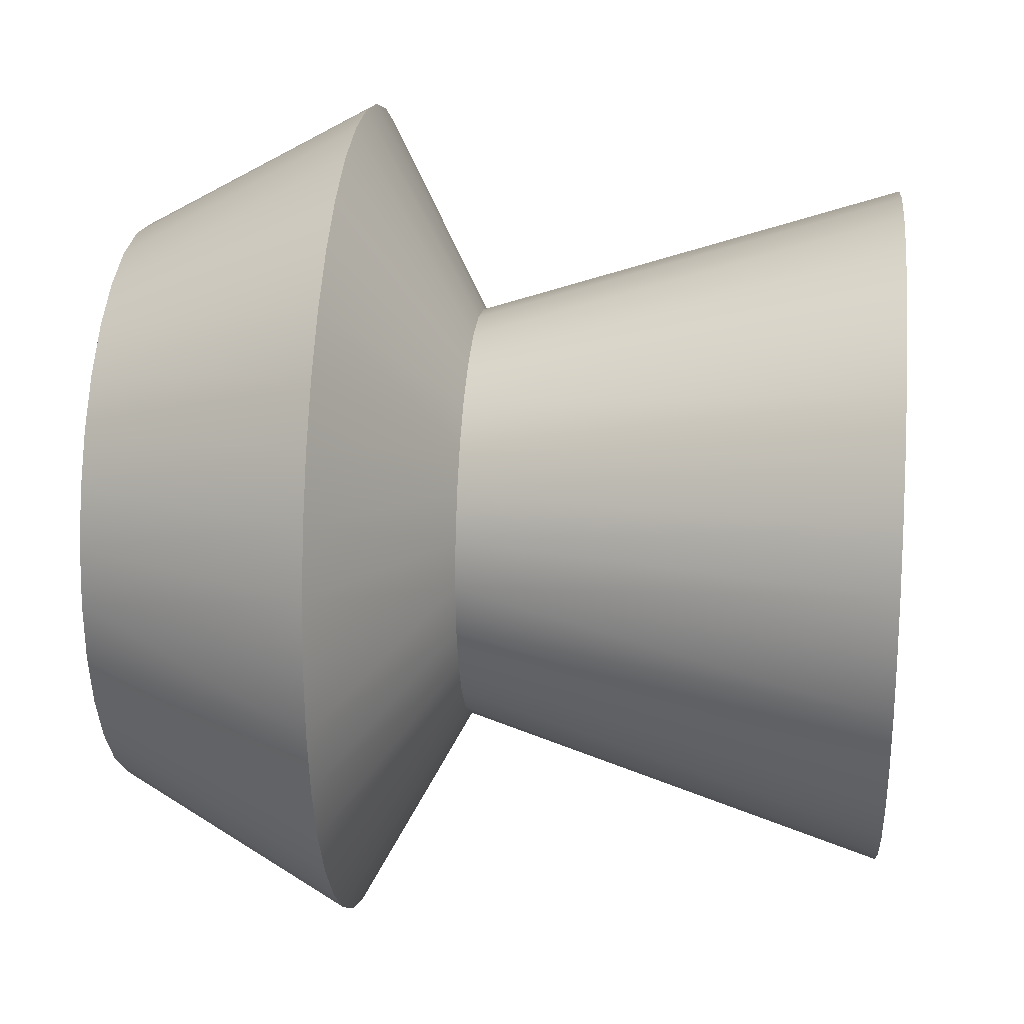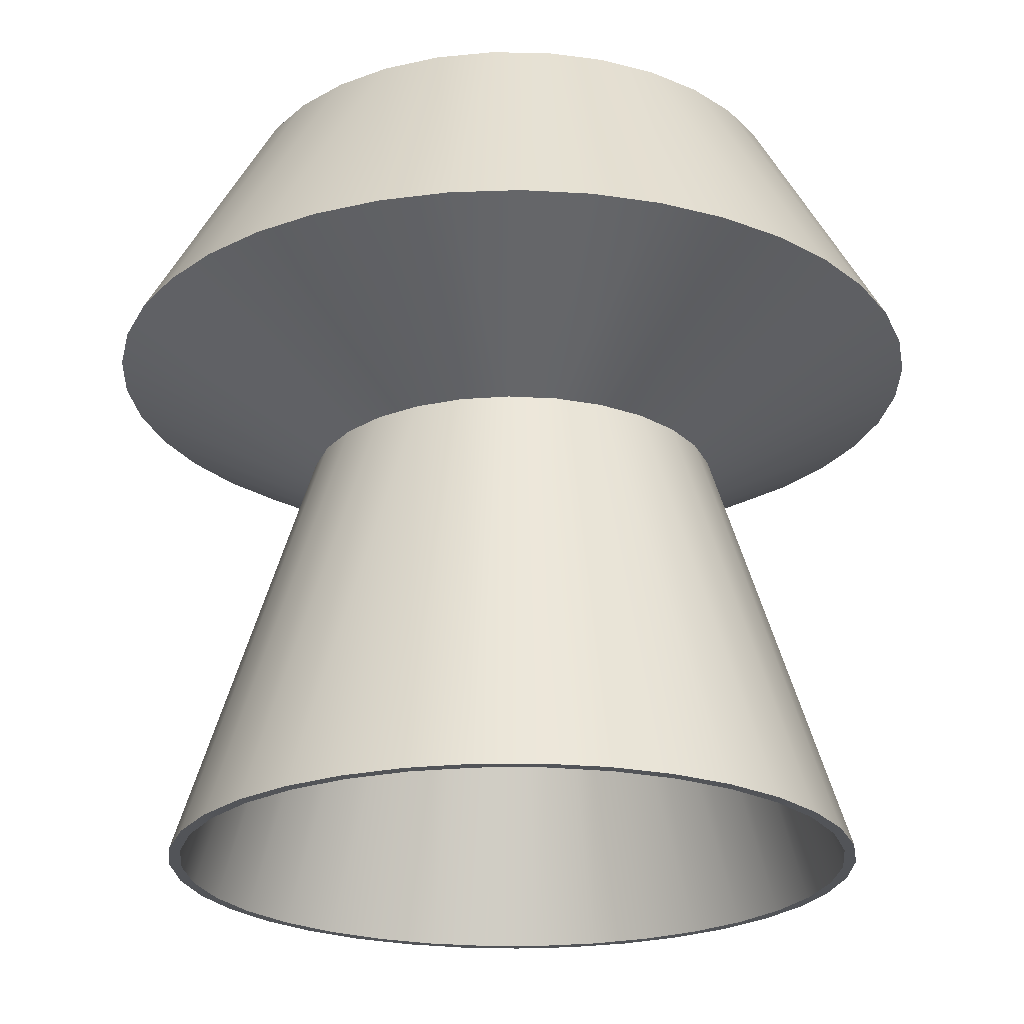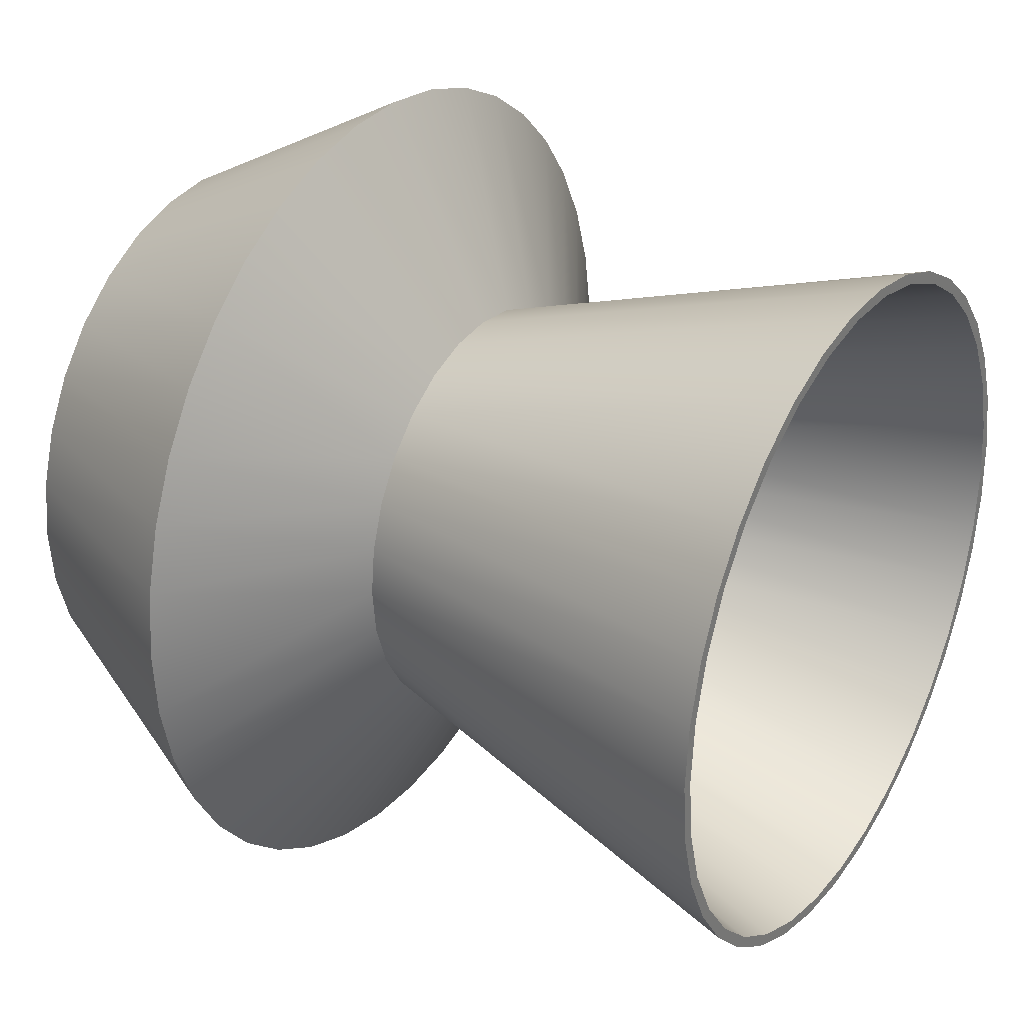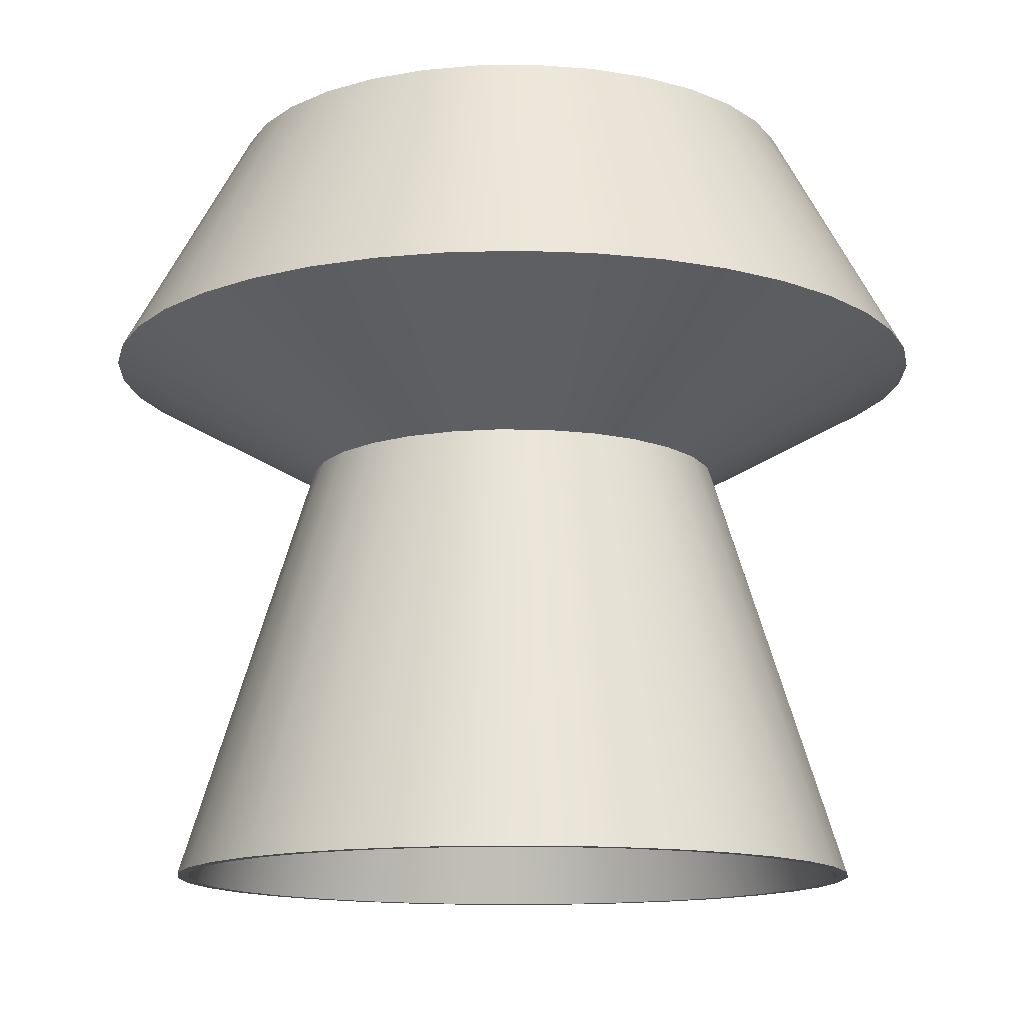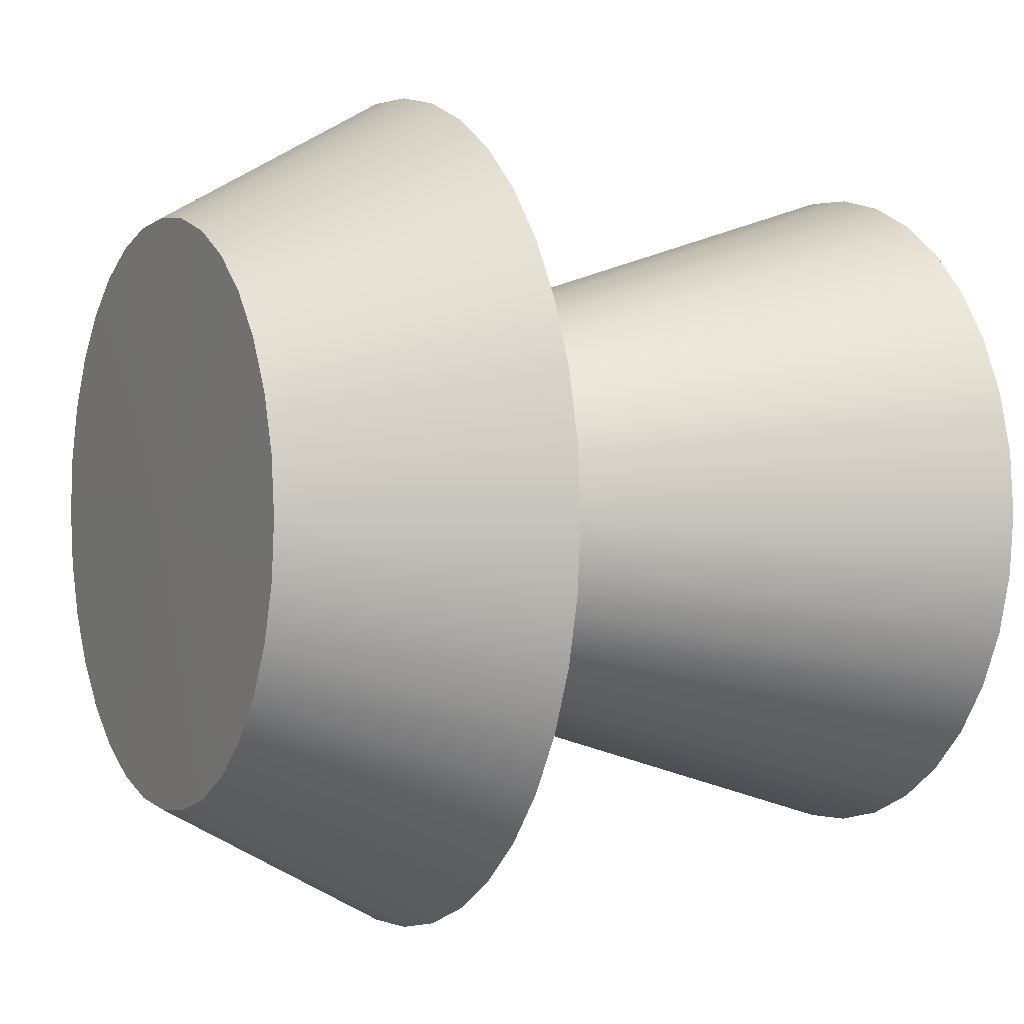
<metadata>
{"format":"obj","ext":"obj","renderer":"f3d","projection":"perspective","resolution":1024,"background":"white","views":[{"elev":21.1,"azim":-84.3,"up":"+Z"},{"elev":-23.2,"azim":-63.4,"up":"+Y"},{"elev":29.7,"azim":-58.6,"up":"+Z"},{"elev":-13.1,"azim":29.1,"up":"+Y"},{"elev":0.7,"azim":-117.3,"up":"+Z"}]}
</metadata>
<code>
g Body1
v 62.9 -0 -0
v 61.83 -0 11.56
v 58.66 -0 22.72
v 53.48 -0 33.12
v 46.49 -0 42.38
v 37.91 -0 50.2
v 28.04 -0 56.31
v 17.21 -0 60.5
v 5.804 -0 62.64
v -5.804 -0 62.64
v -17.21 -0 60.5
v -28.04 -0 56.31
v -37.91 -0 50.2
v -46.49 -0 42.38
v -53.48 0 33.12
v -58.66 0 22.72
v -61.83 0 11.56
v -62.9 0 0
v -61.83 0 -11.56
v -58.66 0 -22.72
v -53.48 0 -33.12
v -46.49 -0 -42.38
v -37.91 -0 -50.2
v -28.04 -0 -56.31
v -17.21 -0 -60.5
v -5.804 -0 -62.64
v 5.804 -0 -62.64
v 17.21 -0 -60.5
v 28.04 -0 -56.31
v 37.91 -0 -50.2
v 46.49 -0 -42.38
v 53.48 -0 -33.12
v 58.66 -0 -22.72
v 61.83 -0 -11.56
v 37.6 80.97 -0
v 36.59 80.97 -8.671
v 33.6 80.97 -16.88
v 28.8 80.97 -24.17
v 22.45 80.97 -30.16
v 14.89 80.97 -34.53
v 6.529 80.97 -37.03
v -2.186 80.97 -37.54
v -10.78 80.97 -36.02
v -18.8 80.97 -32.56
v -25.8 80.97 -27.35
v -31.42 80.97 -20.66
v -35.33 80.97 -12.86
v -37.35 80.97 -4.365
v -37.35 80.97 4.365
v -35.33 80.97 12.86
v -31.42 80.97 20.66
v -25.8 80.97 27.35
v -18.8 80.97 32.56
v -10.78 80.97 36.02
v -2.186 80.97 37.54
v 6.529 80.97 37.03
v 14.89 80.97 34.53
v 22.45 80.97 30.16
v 28.8 80.97 24.17
v 33.6 80.97 16.88
v 36.59 80.97 8.671
v 76.8 102.3 0
v 75.76 102.3 -12.64
v 72.64 102.3 -24.94
v 67.55 102.3 -36.55
v 60.61 102.3 -47.17
v 52.02 102.3 -56.51
v 42.01 102.3 -64.3
v 30.85 102.3 -70.33
v 18.85 102.3 -74.45
v 6.342 102.3 -76.54
v -6.342 102.3 -76.54
v -18.85 102.3 -74.45
v -30.85 102.3 -70.33
v -42.01 102.3 -64.3
v -52.02 102.3 -56.51
v -60.61 102.3 -47.17
v -67.55 102.3 -36.55
v -72.64 102.3 -24.94
v -75.76 102.3 -12.64
v -76.8 102.3 0
v -75.76 102.3 12.64
v -72.64 102.3 24.94
v -67.55 102.3 36.55
v -60.61 102.3 47.17
v -52.02 102.3 56.51
v -42.01 102.3 64.3
v -30.85 102.3 70.33
v -18.85 102.3 74.45
v -6.342 102.3 76.54
v 6.342 102.3 76.54
v 18.85 102.3 74.45
v 30.85 102.3 70.33
v 42.01 102.3 64.3
v 52.02 102.3 56.51
v 60.61 102.3 47.17
v 67.55 102.3 36.55
v 72.64 102.3 24.94
v 75.76 102.3 12.64
v 53.81 144.5 0
v 52.77 144.5 -10.5
v 49.71 144.5 -20.59
v 44.74 144.5 -29.89
v 38.05 144.5 -38.05
v 29.89 144.5 -44.74
v 20.59 144.5 -49.71
v 10.5 144.5 -52.77
v 0 144.5 -53.81
v -10.5 144.5 -52.77
v -20.59 144.5 -49.71
v -29.89 144.5 -44.74
v -38.05 144.5 -38.05
v -44.74 144.5 -29.89
v -49.71 144.5 -20.59
v -52.77 144.5 -10.5
v -53.81 144.5 0
v -52.77 144.5 10.5
v -49.71 144.5 20.59
v -44.74 144.5 29.89
v -38.05 144.5 38.05
v -29.89 144.5 44.74
v -20.59 144.5 49.71
v -10.5 144.5 52.77
v 0 144.5 53.81
v 10.5 144.5 52.77
v 20.59 144.5 49.71
v 29.89 144.5 44.74
v 38.05 144.5 38.05
v 44.74 144.5 29.89
v 49.71 144.5 20.59
v 52.77 144.5 10.5
v 0 144.9 -0
v -65 0 0
v -63.96 -0 -11.61
v -60.86 -0 -22.84
v -55.8 -0 -33.34
v -48.95 -0 -42.77
v -40.53 -0 -50.82
v -30.8 -0 -57.24
v -20.09 -0 -61.82
v -8.725 -0 -64.41
v 2.916 -0 -64.93
v 14.46 -0 -63.37
v 25.55 -0 -59.77
v 35.81 -0 -54.25
v 44.92 -0 -46.98
v 52.59 -0 -38.21
v 58.56 -0 -28.2
v 62.66 -0 -17.29
v 64.74 -0 -5.827
v 64.74 -0 5.827
v 62.66 -0 17.29
v 58.56 -0 28.2
v 52.59 -0 38.21
v 44.92 -0 46.98
v 35.81 -0 54.25
v 25.55 -0 59.77
v 14.46 -0 63.37
v 2.916 -0 64.93
v -8.725 -0 64.41
v -20.09 -0 61.82
v -30.8 -0 57.24
v -40.53 -0 50.82
v -48.95 -0 42.77
v -55.8 -0 33.34
v -60.86 -0 22.84
v -63.96 -0 11.61
v -40 80 0
v -39 80 -8.901
v -36.04 80 -17.36
v -31.27 80 -24.94
v -24.94 80 -31.27
v -17.36 80 -36.04
v -8.901 80 -39
v 0 80 -40
v 8.901 80 -39
v 17.36 80 -36.04
v 24.94 80 -31.27
v 31.27 80 -24.94
v 36.04 80 -17.36
v 39 80 -8.901
v 40 80 0
v 39 80 8.901
v 36.04 80 17.36
v 31.27 80 24.94
v 24.94 80 31.27
v 17.36 80 36.04
v 8.901 80 39
v 0 80 40
v -8.901 80 39
v -17.36 80 36.04
v -24.94 80 31.27
v -31.27 80 24.94
v -36.04 80 17.36
v -39 80 8.901
v -79.52 101.5 0
v -78.49 101.5 -12.76
v -75.42 101.5 -25.18
v -70.41 101.5 -36.95
v -63.57 101.5 -47.77
v -55.08 101.5 -57.35
v -45.17 101.5 -65.44
v -34.09 101.5 -71.84
v -22.12 101.5 -76.38
v -9.585 101.5 -78.94
v 3.202 101.5 -79.45
v 15.91 101.5 -77.91
v 28.2 101.5 -74.35
v 39.76 101.5 -68.86
v 50.29 101.5 -61.59
v 59.52 101.5 -52.73
v 67.21 101.5 -42.5
v 73.15 101.5 -31.17
v 77.21 101.5 -19.03
v 79.26 101.5 -6.398
v 79.26 101.5 6.398
v 77.21 101.5 19.03
v 73.15 101.5 31.17
v 67.21 101.5 42.5
v 59.52 101.5 52.73
v 50.29 101.5 61.59
v 39.76 101.5 68.86
v 28.2 101.5 74.35
v 15.91 101.5 77.91
v 3.202 101.5 79.45
v -9.585 101.5 78.94
v -22.12 101.5 76.38
v -34.09 101.5 71.84
v -45.17 101.5 65.44
v -55.08 101.5 57.35
v -63.57 101.5 47.77
v -70.41 101.5 36.95
v -75.42 101.5 25.18
v -78.49 101.5 12.76
v -55 146.5 0
v -53.94 146.5 -10.73
v -50.81 146.5 -21.05
v -45.73 146.5 -30.56
v -38.89 146.5 -38.89
v -30.56 146.5 -45.73
v -21.05 146.5 -50.81
v -10.73 146.5 -53.94
v 0 146.5 -55
v 10.73 146.5 -53.94
v 21.05 146.5 -50.81
v 30.56 146.5 -45.73
v 38.89 146.5 -38.89
v 45.73 146.5 -30.56
v 50.81 146.5 -21.05
v 53.94 146.5 -10.73
v 55 146.5 0
v 53.94 146.5 10.73
v 50.81 146.5 21.05
v 45.73 146.5 30.56
v 38.89 146.5 38.89
v 30.56 146.5 45.73
v 21.05 146.5 50.81
v 10.73 146.5 53.94
v 0 146.5 55
v -10.73 146.5 53.94
v -21.05 146.5 50.81
v -30.56 146.5 45.73
v -38.89 146.5 38.89
v -45.73 146.5 30.56
v -50.81 146.5 21.05
v -53.94 146.5 10.73
v 0 146.9 0
f 34 1 35
f 35 1 2
f 35 2 61
f 61 2 3
f 61 3 60
f 60 3 4
f 60 4 59
f 59 4 5
f 59 5 58
f 58 5 6
f 58 6 7
f 58 7 57
f 57 7 8
f 57 8 56
f 56 8 9
f 56 9 55
f 55 9 10
f 55 10 54
f 54 10 11
f 54 11 12
f 54 12 53
f 53 12 13
f 53 13 52
f 52 13 14
f 52 14 51
f 51 14 15
f 51 15 50
f 50 15 16
f 50 16 17
f 50 17 49
f 49 17 18
f 49 18 48
f 48 18 19
f 48 19 47
f 47 19 20
f 47 20 21
f 47 21 46
f 46 21 22
f 46 22 45
f 45 22 23
f 45 23 44
f 44 23 24
f 44 24 43
f 43 24 25
f 43 25 26
f 43 26 42
f 42 26 27
f 42 27 41
f 41 27 28
f 41 28 40
f 40 28 29
f 40 29 39
f 39 29 30
f 39 30 31
f 39 31 38
f 38 31 32
f 38 32 37
f 37 32 33
f 37 33 36
f 36 33 34
f 36 34 35
f 61 99 35
f 35 99 62
f 35 62 63
f 99 61 98
f 98 61 60
f 98 60 97
f 97 60 96
f 96 60 59
f 96 59 95
f 95 59 58
f 95 58 94
f 94 58 57
f 94 57 93
f 93 57 92
f 92 57 56
f 92 56 91
f 91 56 55
f 91 55 90
f 90 55 89
f 89 55 54
f 89 54 88
f 88 54 53
f 88 53 87
f 87 53 52
f 87 52 86
f 86 52 85
f 85 52 51
f 85 51 84
f 84 51 50
f 84 50 83
f 83 50 82
f 82 50 49
f 82 49 81
f 81 49 48
f 81 48 80
f 80 48 47
f 80 47 79
f 79 47 78
f 78 47 46
f 78 46 77
f 77 46 45
f 77 45 76
f 76 45 75
f 75 45 44
f 75 44 74
f 74 44 43
f 74 43 73
f 73 43 42
f 73 42 72
f 72 42 71
f 71 42 41
f 71 41 70
f 70 41 40
f 70 40 69
f 69 40 68
f 68 40 39
f 68 39 67
f 67 39 38
f 67 38 66
f 66 38 37
f 66 37 65
f 65 37 64
f 64 37 36
f 64 36 63
f 63 36 35
f 63 62 100
f 100 62 99
f 100 99 131
f 131 99 98
f 131 98 130
f 130 98 97
f 130 97 129
f 129 97 96
f 129 96 128
f 128 96 95
f 128 95 127
f 127 95 94
f 127 94 93
f 127 93 126
f 126 93 92
f 126 92 125
f 125 92 91
f 125 91 124
f 124 91 90
f 124 90 123
f 123 90 89
f 123 89 122
f 122 89 88
f 122 88 121
f 121 88 87
f 121 87 86
f 121 86 120
f 120 86 85
f 120 85 119
f 119 85 84
f 119 84 118
f 118 84 83
f 118 83 117
f 117 83 82
f 117 82 116
f 116 82 81
f 116 81 80
f 116 80 115
f 115 80 79
f 115 79 114
f 114 79 78
f 114 78 113
f 113 78 77
f 113 77 112
f 112 77 76
f 112 76 111
f 111 76 75
f 111 75 74
f 111 74 110
f 110 74 73
f 110 73 109
f 109 73 72
f 109 72 108
f 108 72 71
f 108 71 107
f 107 71 70
f 107 70 106
f 106 70 69
f 106 69 105
f 105 69 68
f 105 68 67
f 105 67 104
f 104 67 66
f 104 66 103
f 103 66 65
f 103 65 102
f 102 65 64
f 102 64 101
f 101 64 63
f 101 63 100
f 131 132 100
f 129 132 130
f 127 132 128
f 125 132 126
f 123 132 124
f 121 132 122
f 120 132 121
f 118 132 119
f 116 132 117
f 114 132 115
f 112 132 113
f 110 132 111
f 109 132 110
f 107 132 108
f 105 132 106
f 103 132 104
f 101 132 102
f 100 132 101
f 102 132 103
f 104 132 105
f 106 132 107
f 108 132 109
f 111 132 112
f 113 132 114
f 115 132 116
f 117 132 118
f 119 132 120
f 122 132 123
f 124 132 125
f 126 132 127
f 128 132 129
f 130 132 131
f 34 150 1
f 1 150 151
f 1 151 2
f 2 151 152
f 2 152 3
f 3 152 153
f 3 153 4
f 4 153 154
f 4 154 5
f 5 154 155
f 5 155 6
f 6 155 156
f 6 156 7
f 7 156 157
f 7 157 8
f 8 157 158
f 8 158 9
f 9 158 159
f 9 159 10
f 10 159 160
f 10 160 11
f 11 160 161
f 11 161 12
f 12 161 162
f 12 162 13
f 13 162 163
f 13 163 14
f 14 163 164
f 14 164 15
f 15 164 165
f 15 165 16
f 16 165 166
f 16 166 17
f 17 166 167
f 17 167 18
f 18 167 133
f 18 133 134
f 150 34 149
f 149 34 33
f 149 33 148
f 148 33 32
f 148 32 147
f 147 32 31
f 147 31 146
f 146 31 30
f 146 30 145
f 145 30 29
f 145 29 144
f 144 29 28
f 144 28 143
f 143 28 27
f 143 27 142
f 142 27 26
f 142 26 141
f 141 26 25
f 141 25 140
f 140 25 24
f 140 24 139
f 139 24 23
f 139 23 138
f 138 23 22
f 138 22 137
f 137 22 21
f 137 21 136
f 136 21 20
f 136 20 135
f 135 20 19
f 135 19 134
f 134 19 18
f 134 133 168
f 168 133 167
f 168 167 195
f 195 167 166
f 195 166 194
f 194 166 165
f 194 165 193
f 193 165 164
f 193 164 192
f 192 164 163
f 192 163 162
f 192 162 191
f 191 162 161
f 191 161 190
f 190 161 160
f 190 160 189
f 189 160 159
f 189 159 188
f 188 159 158
f 188 158 157
f 188 157 187
f 187 157 156
f 187 156 186
f 186 156 155
f 186 155 185
f 185 155 154
f 185 154 184
f 184 154 153
f 184 153 152
f 184 152 183
f 183 152 151
f 183 151 182
f 182 151 150
f 182 150 181
f 181 150 149
f 181 149 180
f 180 149 148
f 180 148 147
f 180 147 179
f 179 147 146
f 179 146 178
f 178 146 145
f 178 145 177
f 177 145 144
f 177 144 176
f 176 144 143
f 176 143 142
f 176 142 175
f 175 142 141
f 175 141 174
f 174 141 140
f 174 140 173
f 173 140 139
f 173 139 172
f 172 139 138
f 172 138 137
f 172 137 171
f 171 137 136
f 171 136 170
f 170 136 135
f 170 135 169
f 169 135 134
f 169 134 168
f 195 234 168
f 168 234 196
f 168 196 197
f 234 195 233
f 233 195 194
f 233 194 232
f 232 194 193
f 232 193 231
f 231 193 230
f 230 193 192
f 230 192 229
f 229 192 191
f 229 191 228
f 228 191 227
f 227 191 190
f 227 190 226
f 226 190 189
f 226 189 225
f 225 189 188
f 225 188 224
f 224 188 223
f 223 188 187
f 223 187 222
f 222 187 186
f 222 186 221
f 221 186 220
f 220 186 185
f 220 185 219
f 219 185 184
f 219 184 218
f 218 184 183
f 218 183 217
f 217 183 216
f 216 183 182
f 216 182 215
f 215 182 181
f 215 181 214
f 214 181 213
f 213 181 180
f 213 180 212
f 212 180 179
f 212 179 211
f 211 179 178
f 211 178 210
f 210 178 209
f 209 178 177
f 209 177 208
f 208 177 176
f 208 176 207
f 207 176 206
f 206 176 175
f 206 175 205
f 205 175 174
f 205 174 204
f 204 174 173
f 204 173 203
f 203 173 202
f 202 173 172
f 202 172 201
f 201 172 171
f 201 171 200
f 200 171 199
f 199 171 170
f 199 170 198
f 198 170 169
f 198 169 197
f 197 169 168
f 197 196 235
f 235 196 234
f 235 234 266
f 266 234 233
f 266 233 265
f 265 233 232
f 265 232 264
f 264 232 231
f 264 231 263
f 263 231 230
f 263 230 262
f 262 230 229
f 262 229 228
f 262 228 261
f 261 228 227
f 261 227 260
f 260 227 226
f 260 226 259
f 259 226 225
f 259 225 258
f 258 225 224
f 258 224 223
f 258 223 257
f 257 223 222
f 257 222 256
f 256 222 221
f 256 221 255
f 255 221 220
f 255 220 254
f 254 220 219
f 254 219 253
f 253 219 218
f 253 218 217
f 253 217 252
f 252 217 216
f 252 216 251
f 251 216 215
f 251 215 250
f 250 215 214
f 250 214 249
f 249 214 213
f 249 213 212
f 249 212 248
f 248 212 211
f 248 211 247
f 247 211 210
f 247 210 246
f 246 210 209
f 246 209 245
f 245 209 208
f 245 208 244
f 244 208 207
f 244 207 206
f 244 206 243
f 243 206 205
f 243 205 242
f 242 205 204
f 242 204 241
f 241 204 203
f 241 203 240
f 240 203 202
f 240 202 201
f 240 201 239
f 239 201 200
f 239 200 238
f 238 200 199
f 238 199 237
f 237 199 198
f 237 198 236
f 236 198 197
f 236 197 235
f 266 267 235
f 264 267 265
f 262 267 263
f 261 267 262
f 259 267 260
f 257 267 258
f 255 267 256
f 253 267 254
f 251 267 252
f 249 267 250
f 247 267 248
f 245 267 246
f 243 267 244
f 241 267 242
f 240 267 241
f 238 267 239
f 236 267 237
f 250 267 251
f 252 267 253
f 254 267 255
f 256 267 257
f 258 267 259
f 260 267 261
f 263 267 264
f 265 267 266
f 235 267 236
f 237 267 238
f 239 267 240
f 242 267 243
f 244 267 245
f 246 267 247
f 248 267 249

</code>
